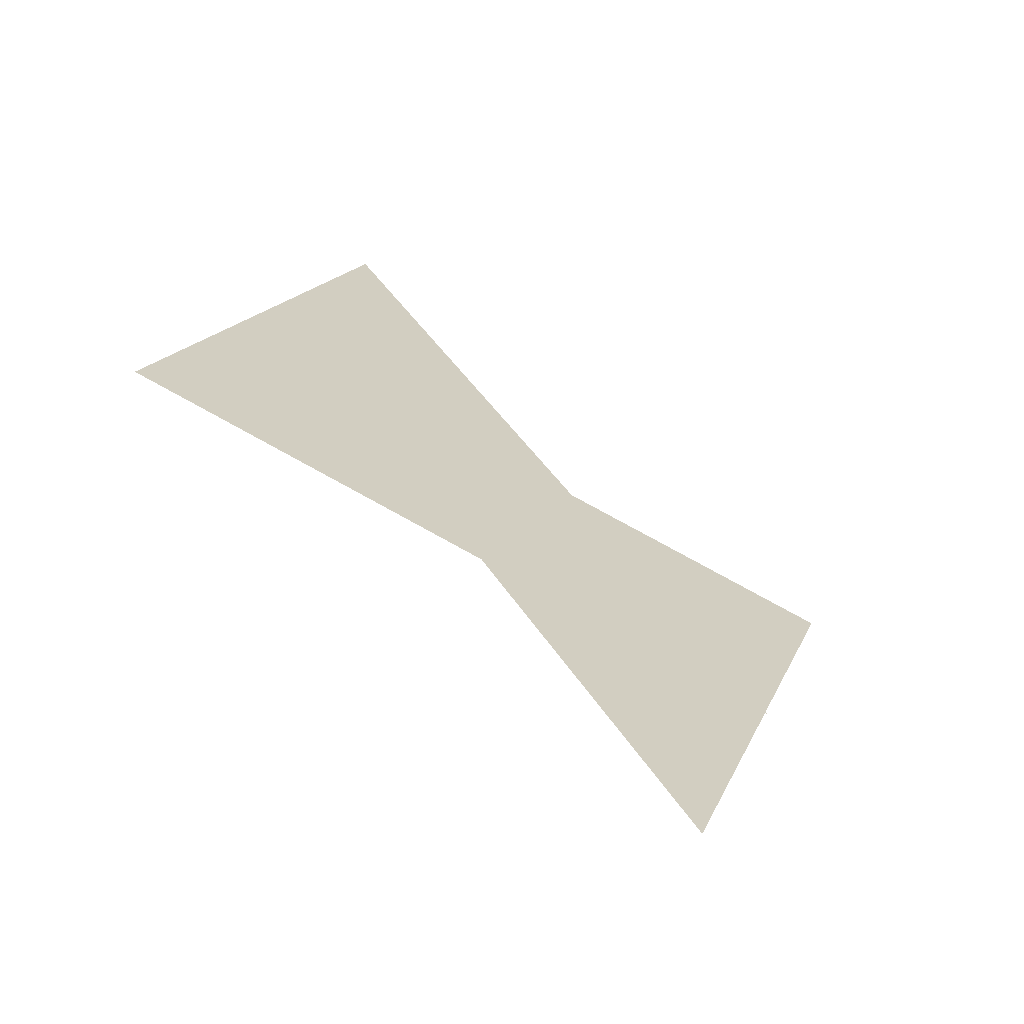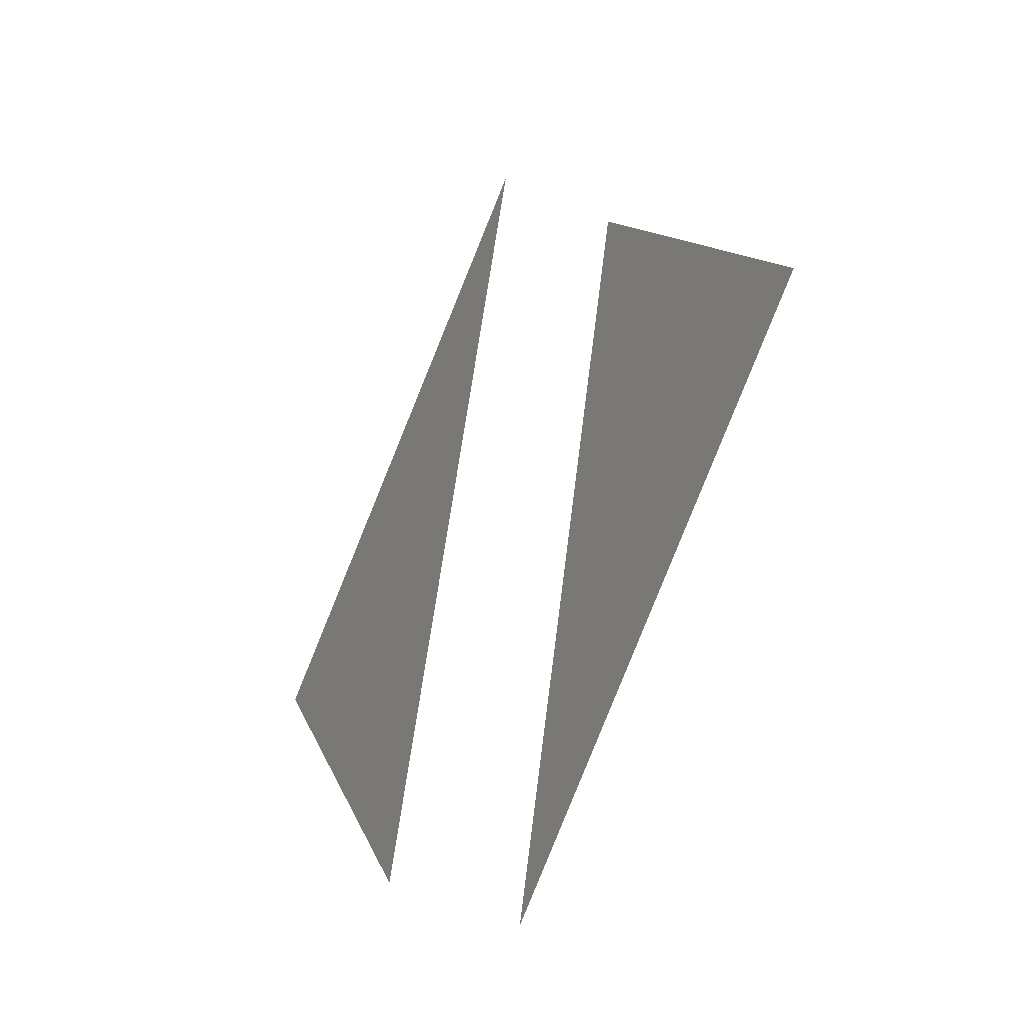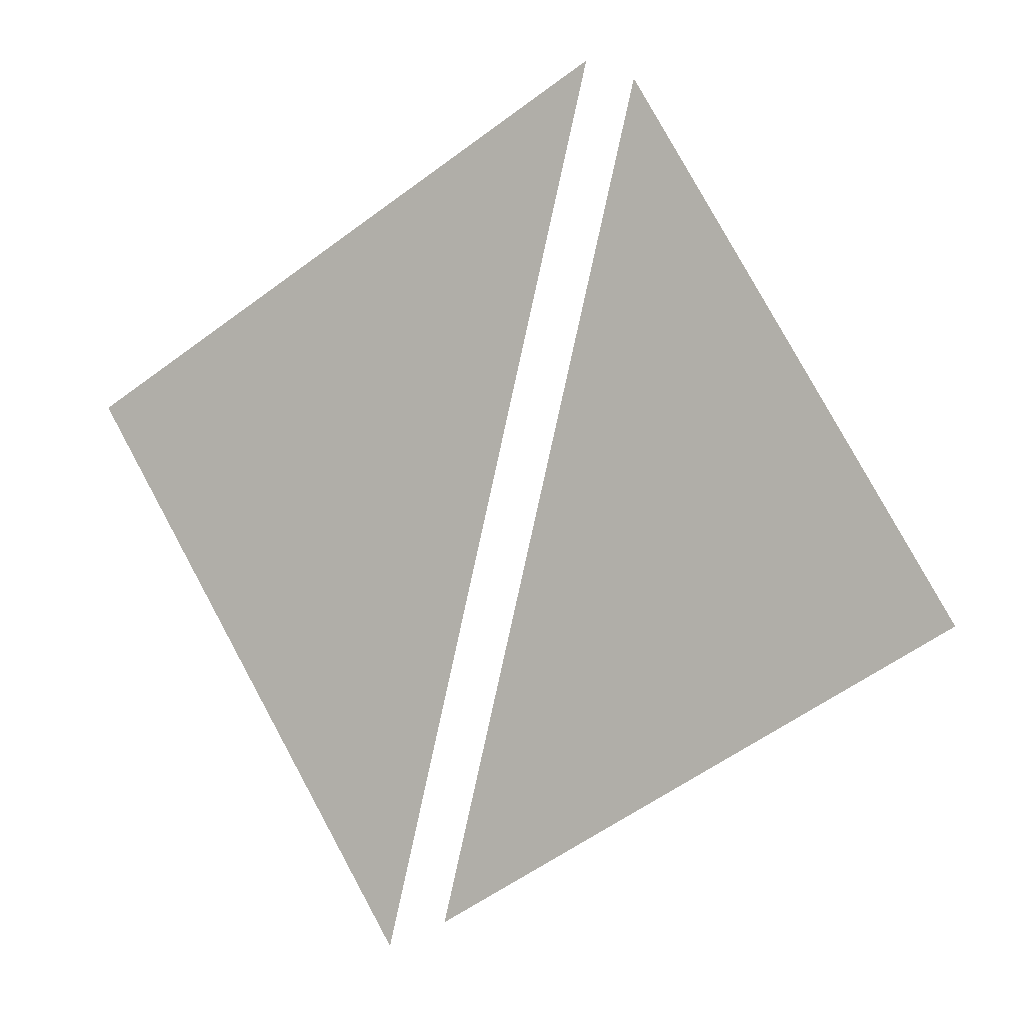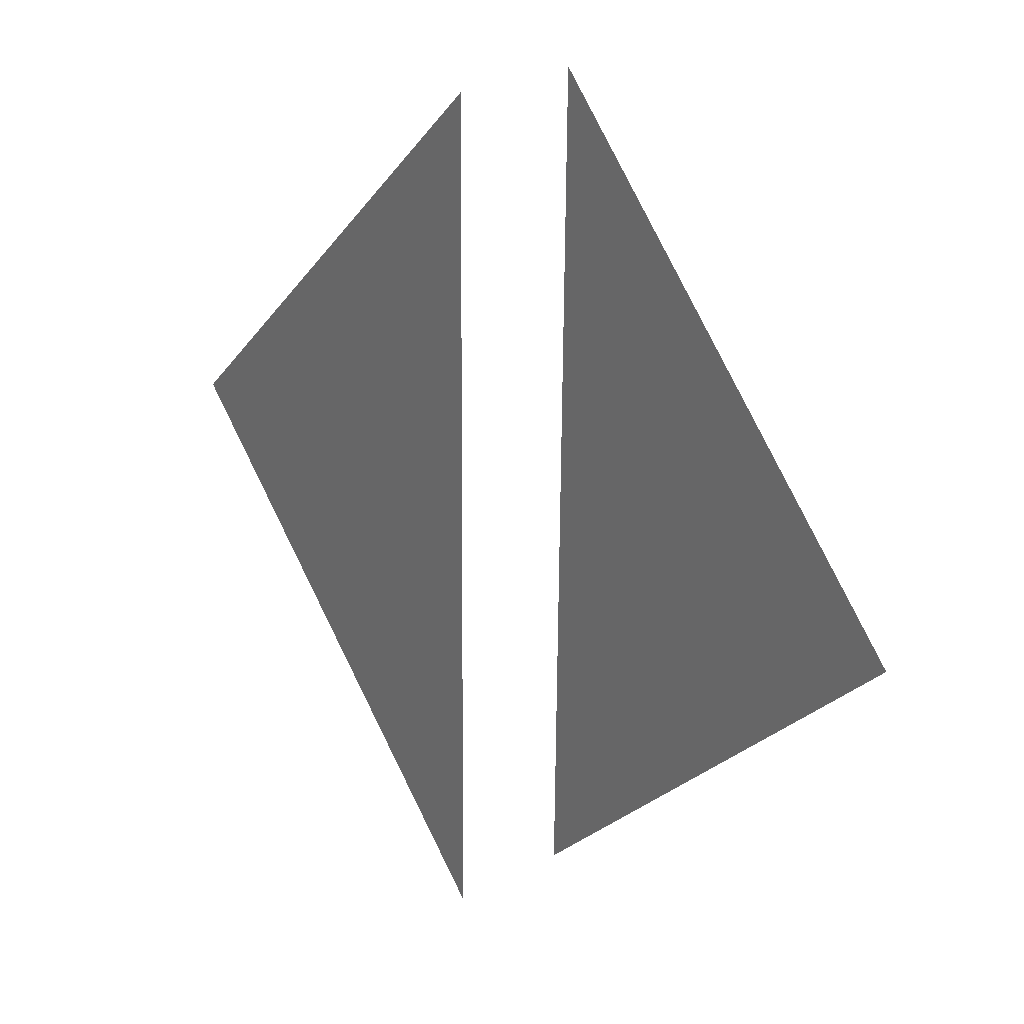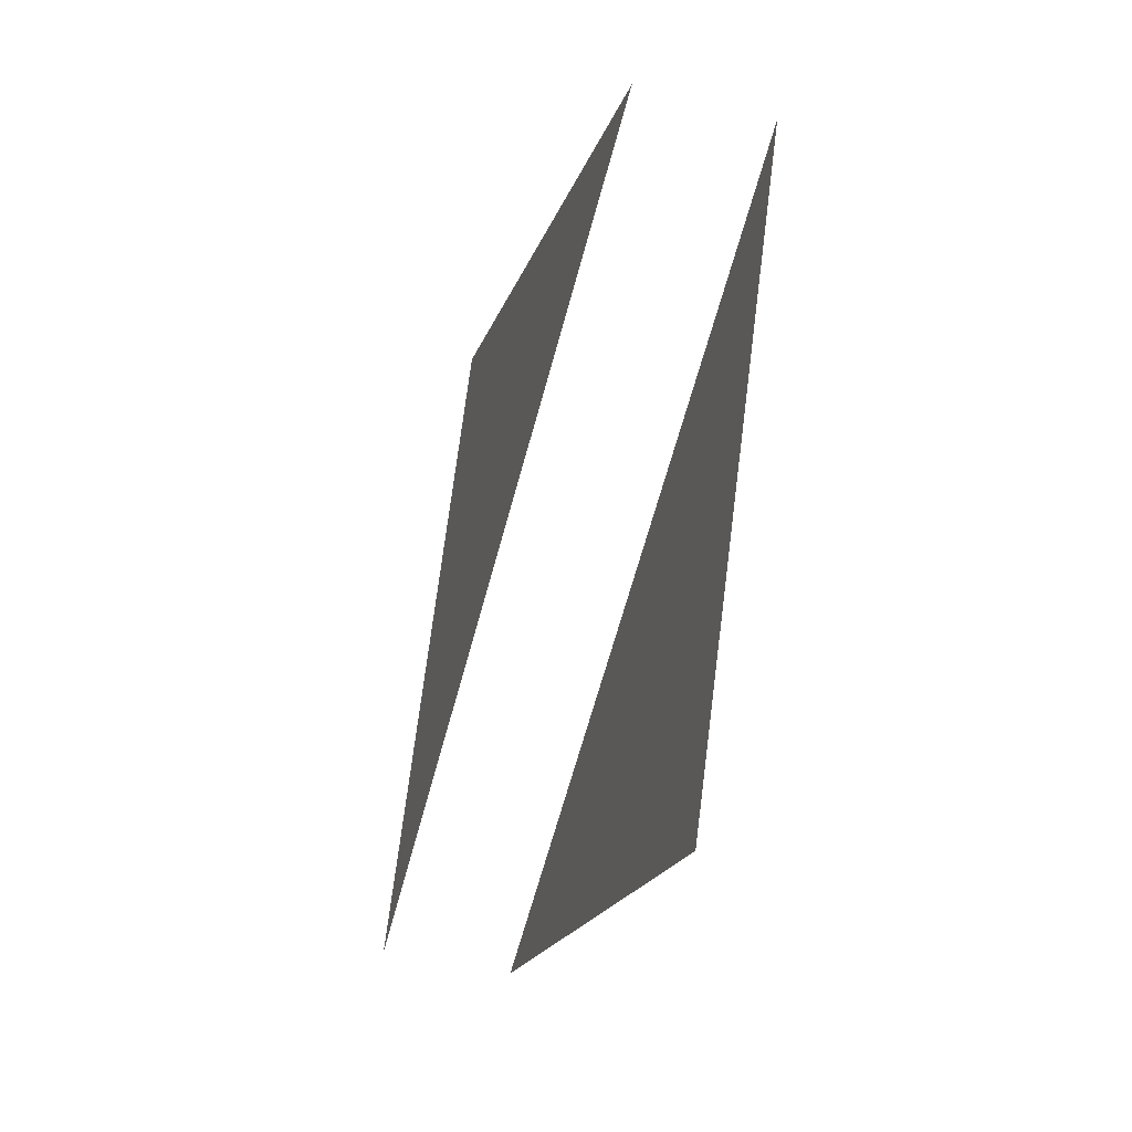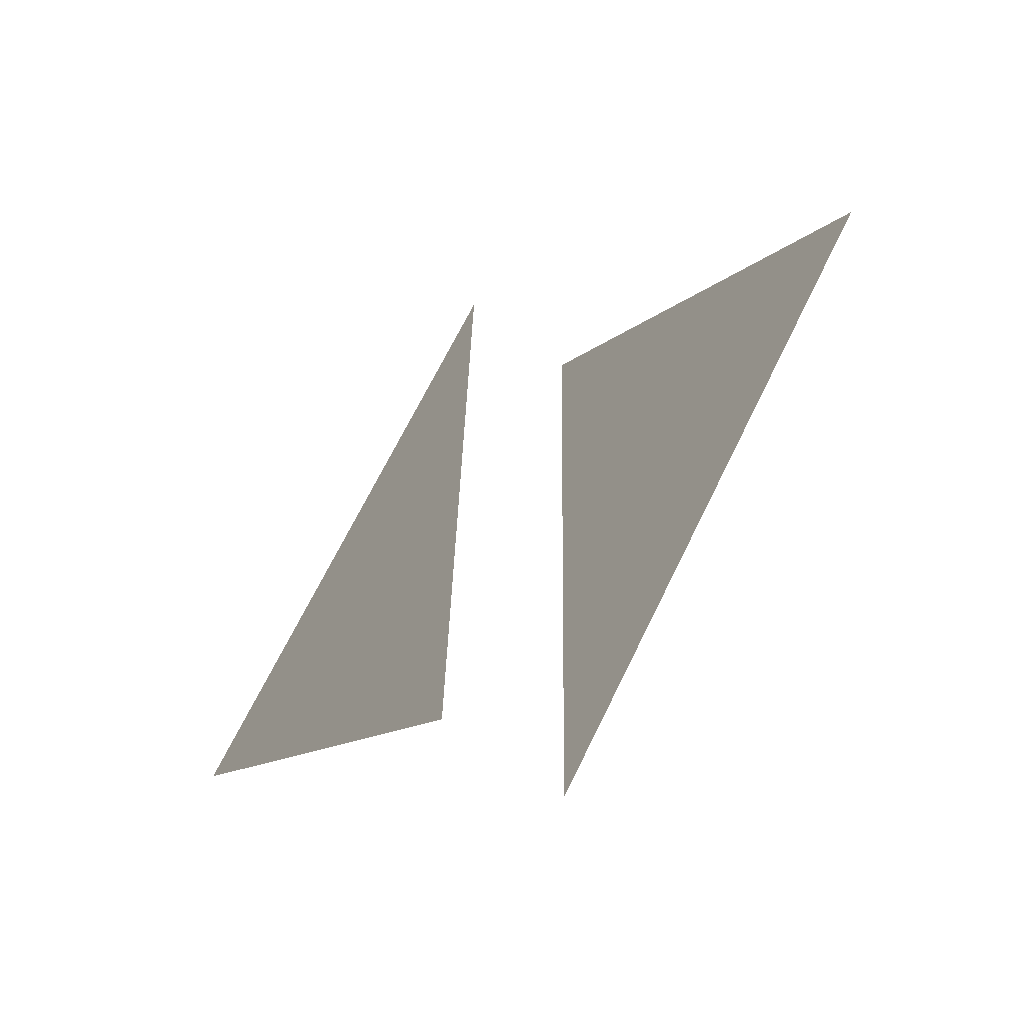
<metadata>
{"format":"obj","ext":"obj","renderer":"f3d","projection":"perspective","resolution":1024,"background":"white","views":[{"elev":-50.7,"azim":-61.7,"up":"+Z"},{"elev":-13.2,"azim":32.6,"up":"+Z"},{"elev":-15.4,"azim":168.0,"up":"+Z"},{"elev":1.5,"azim":-163.3,"up":"+Z"},{"elev":47.4,"azim":54.1,"up":"+Z"},{"elev":-36.6,"azim":19.7,"up":"+Z"}]}
</metadata>
<code>
o Plane.001_Plane.003
v 19.34 25.03 -16.83
v 20.76 20.56 -26.49
v 24.38 20.21 -19.83
v 19.88 19.38 -26.07
v 14.83 24.2 -23.08
v 18.46 23.85 -16.42
f 1 2 3
f 6 4 5

</code>
